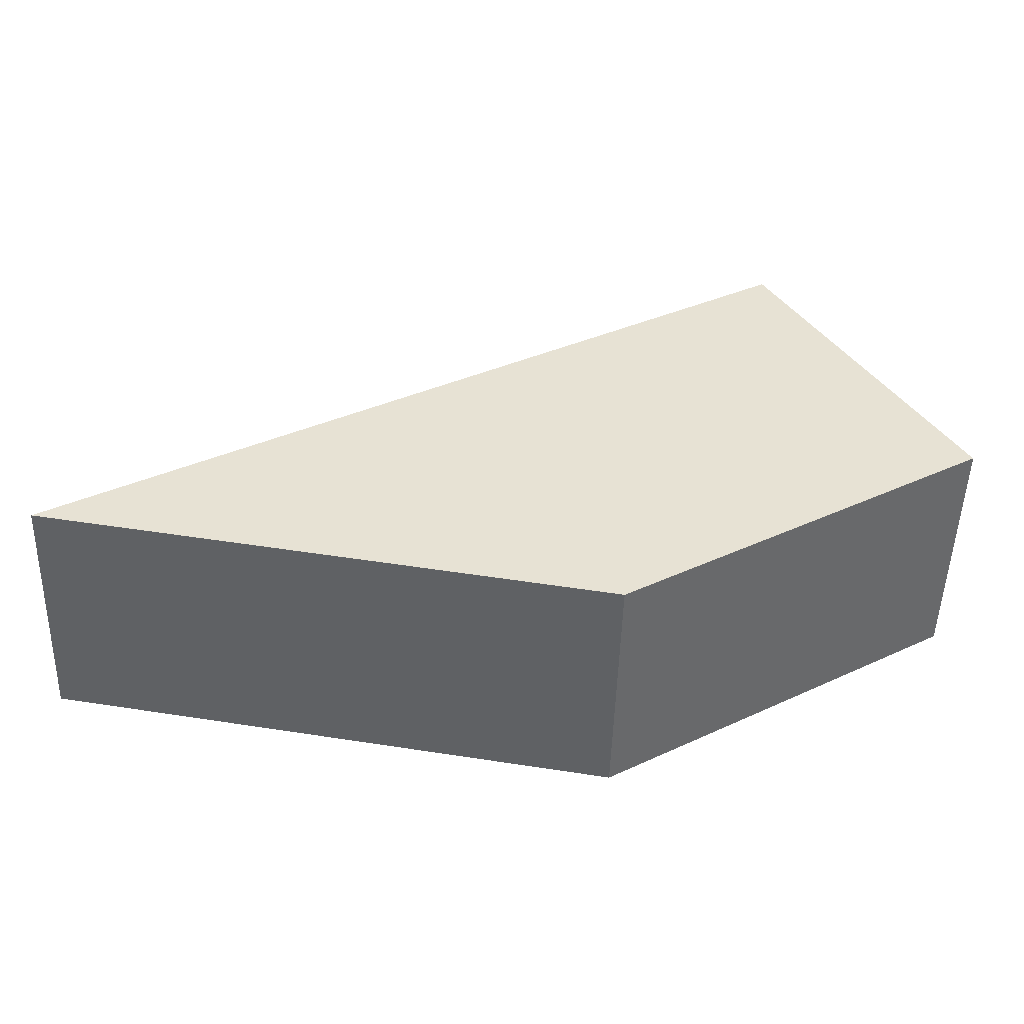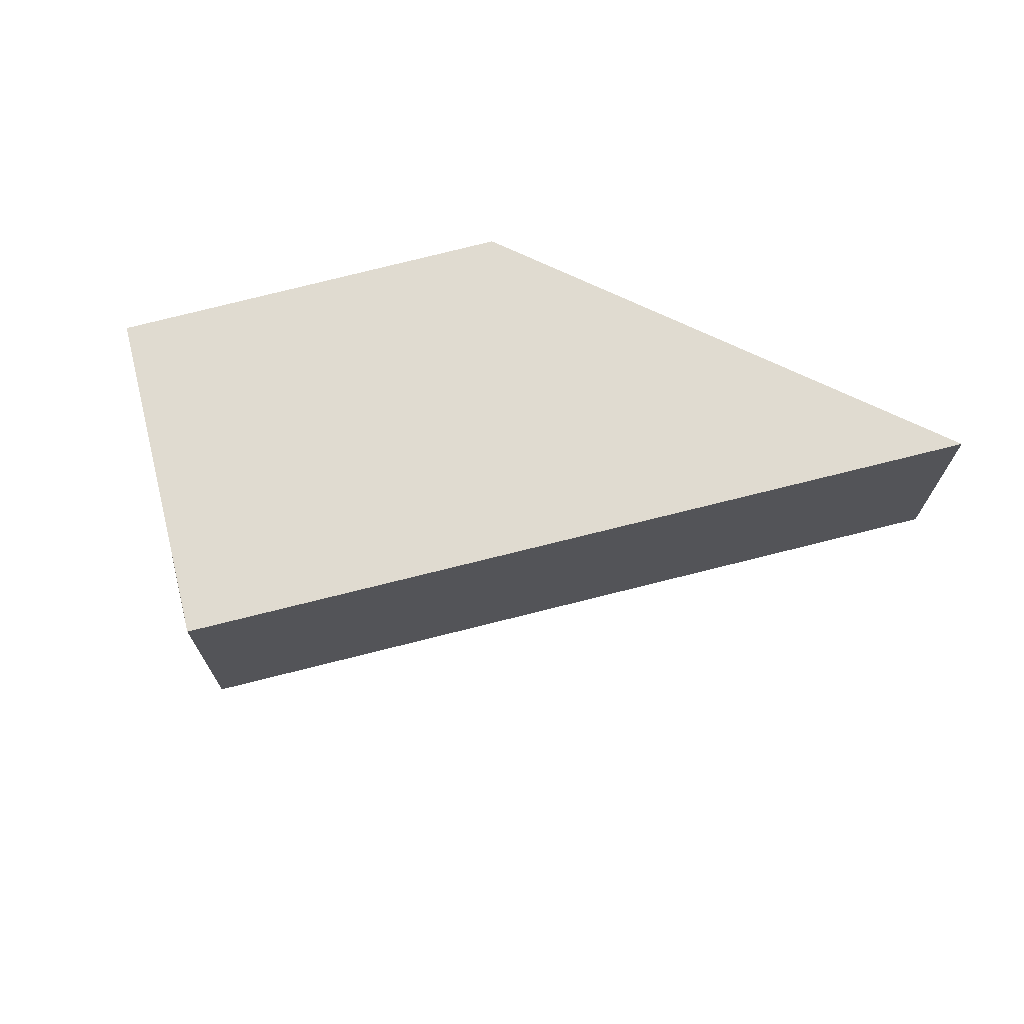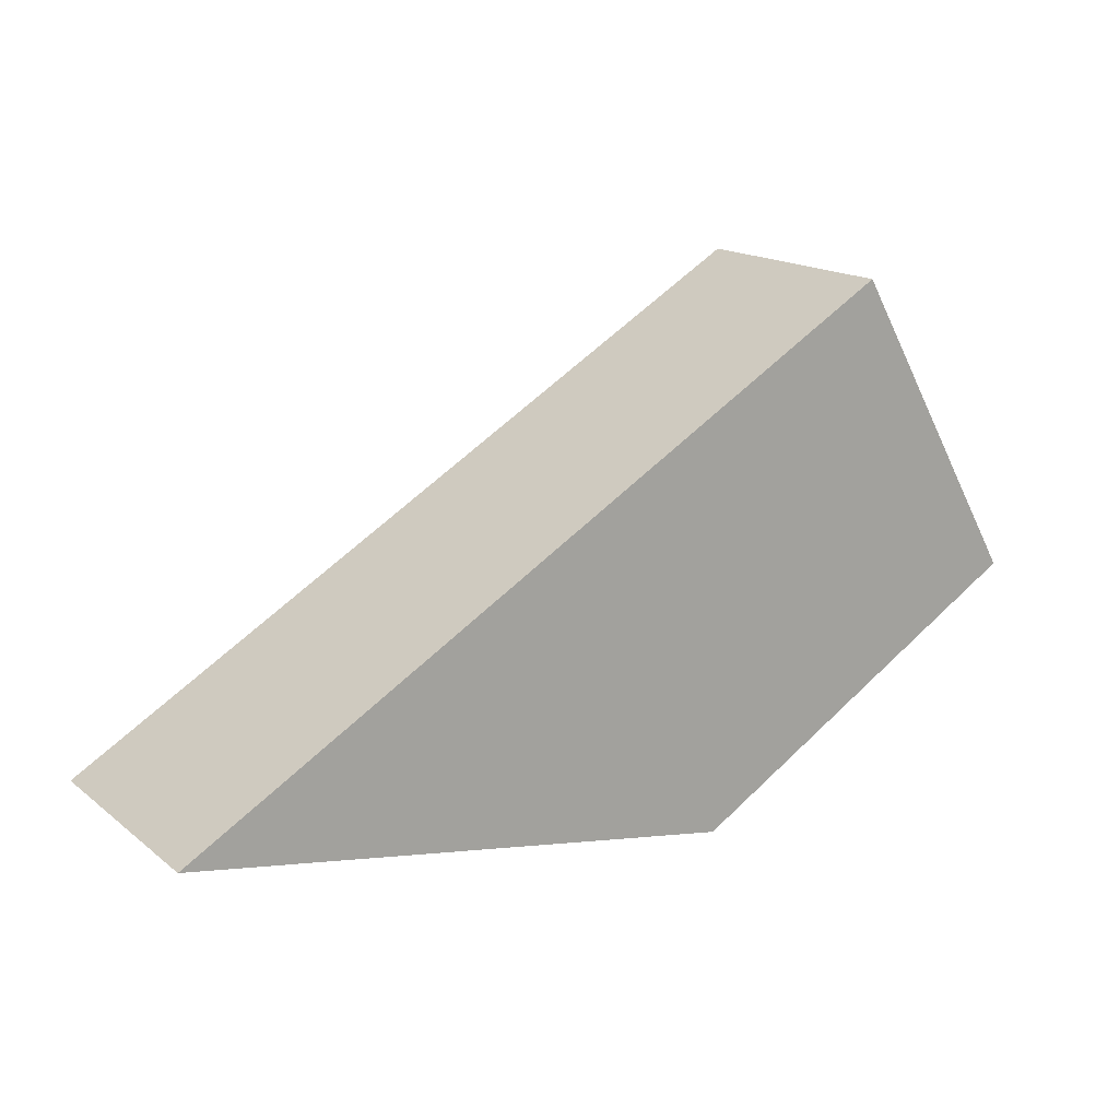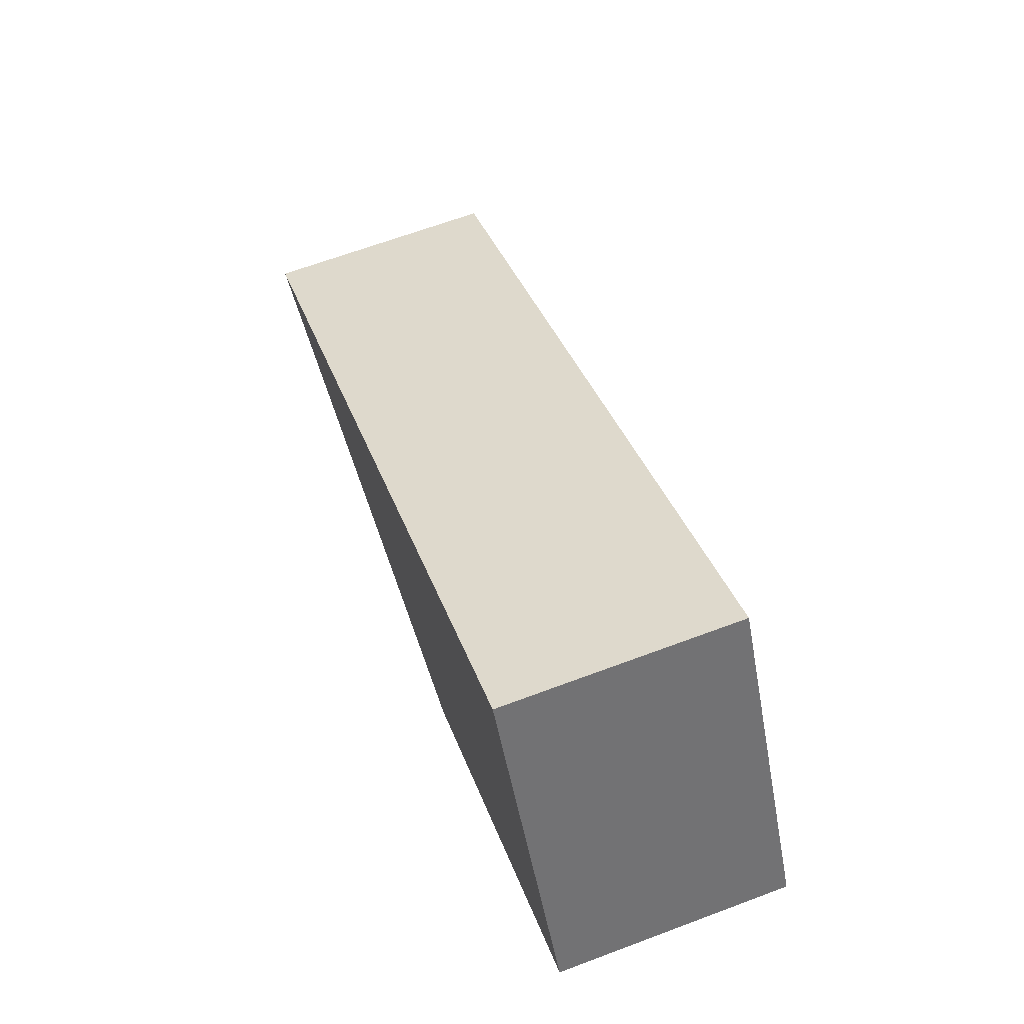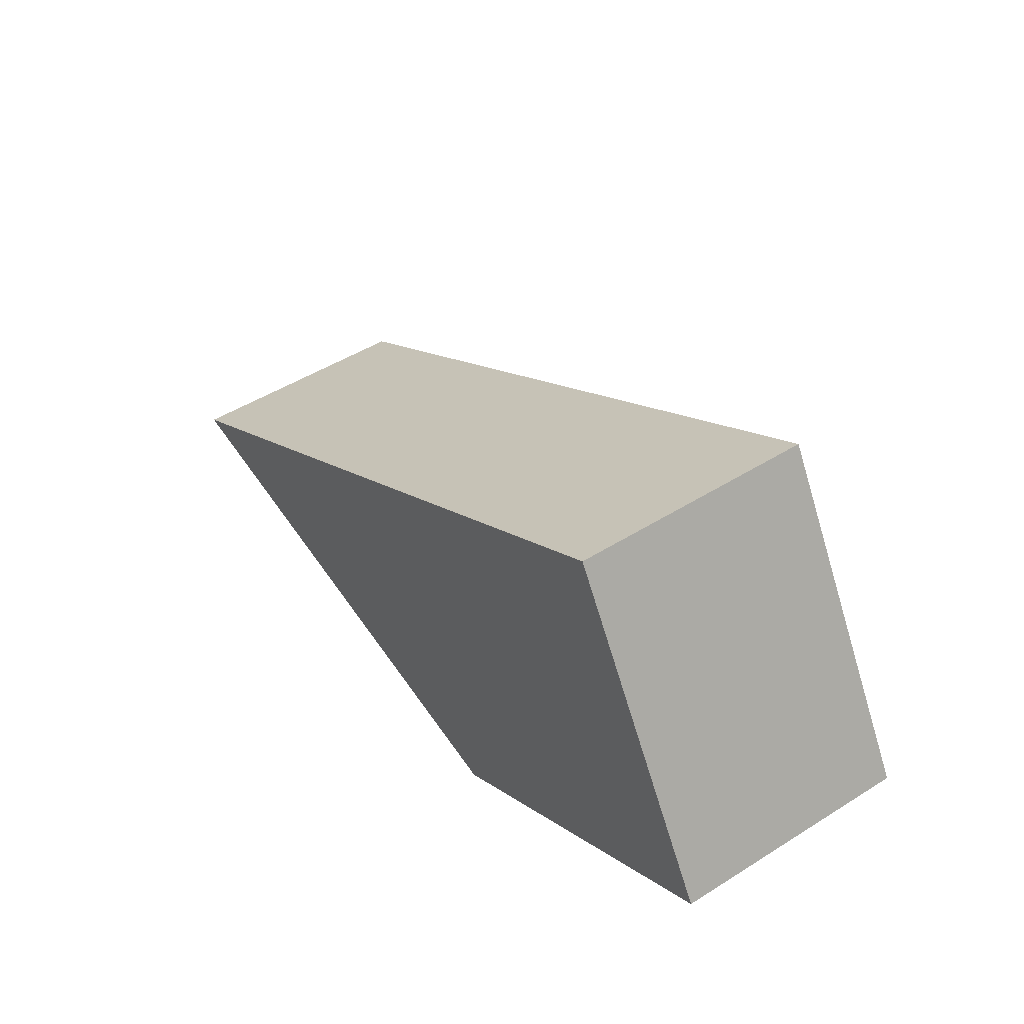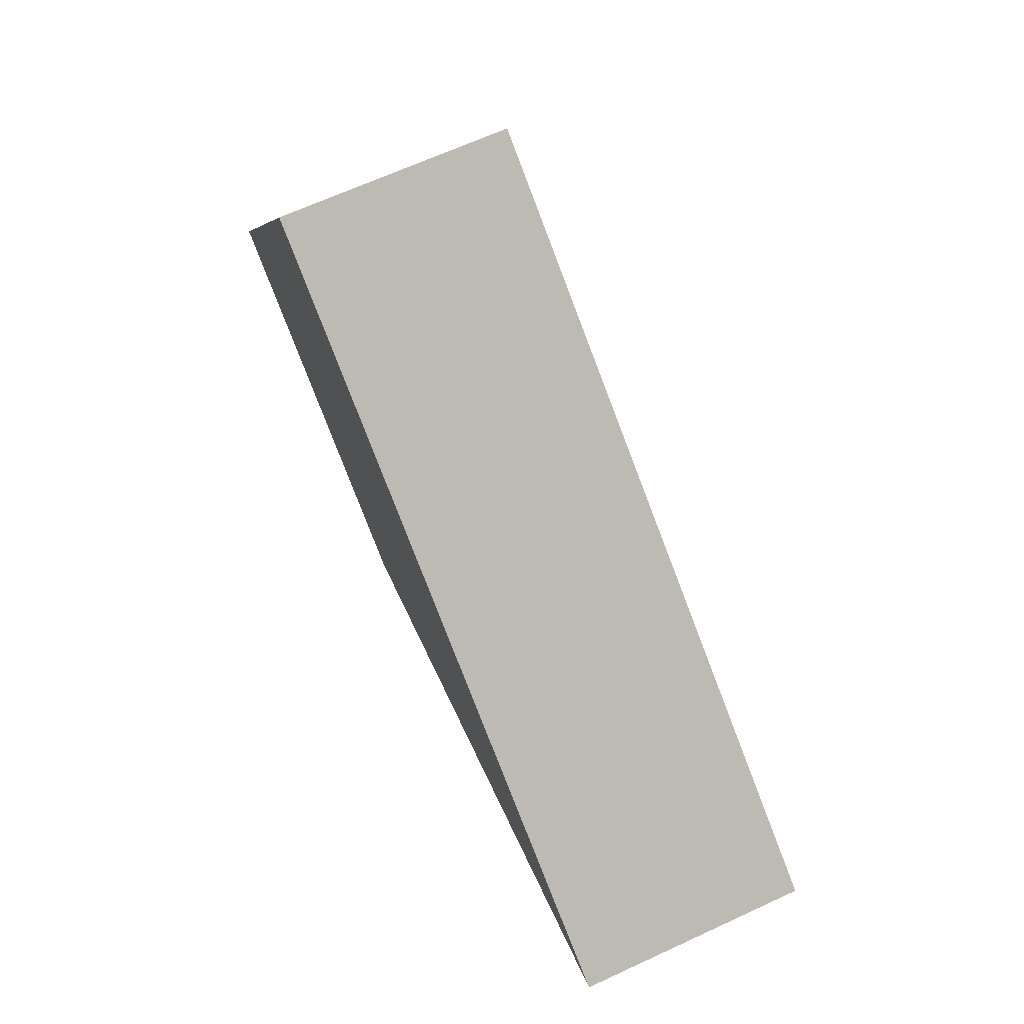
<metadata>
{"format":"obj","ext":"obj","renderer":"f3d","projection":"perspective","resolution":1024,"background":"white","views":[{"elev":-50.6,"azim":178.4,"up":"+Z"},{"elev":70.2,"azim":16.1,"up":"+Y"},{"elev":16.3,"azim":146.8,"up":"+Z"},{"elev":66.6,"azim":-110.5,"up":"+Z"},{"elev":47.8,"azim":-125.2,"up":"+Z"},{"elev":67.9,"azim":65.4,"up":"+Z"}]}
</metadata>
<code>
v  3.088 2.09 -1.859
v  1.563 2.09 2.679
v  7.89 2.09 -1.039
v  0 2.09 1.28e-16
v  7.89 6.362e-17 -1.039
v  3.088 1.138e-16 -1.859
v  0 0 0
v  1.563 -1.64e-16 2.679
g defaultobject
f 1 2 3
f 2 1 4
f 5 1 3
f 1 5 6
f 6 4 1
f 4 6 7
f 7 2 4
f 2 7 8
f 8 3 2
f 3 8 5
f 8 6 5
f 6 8 7

</code>
